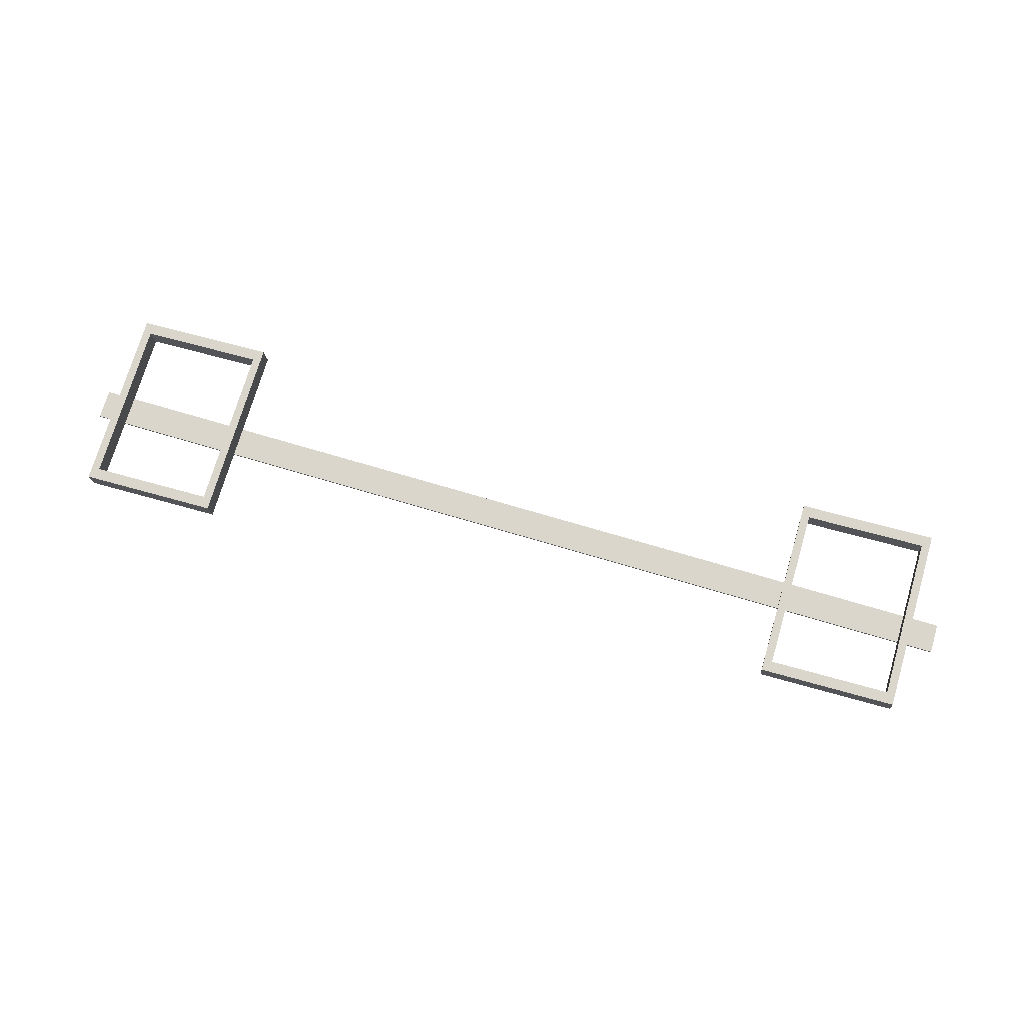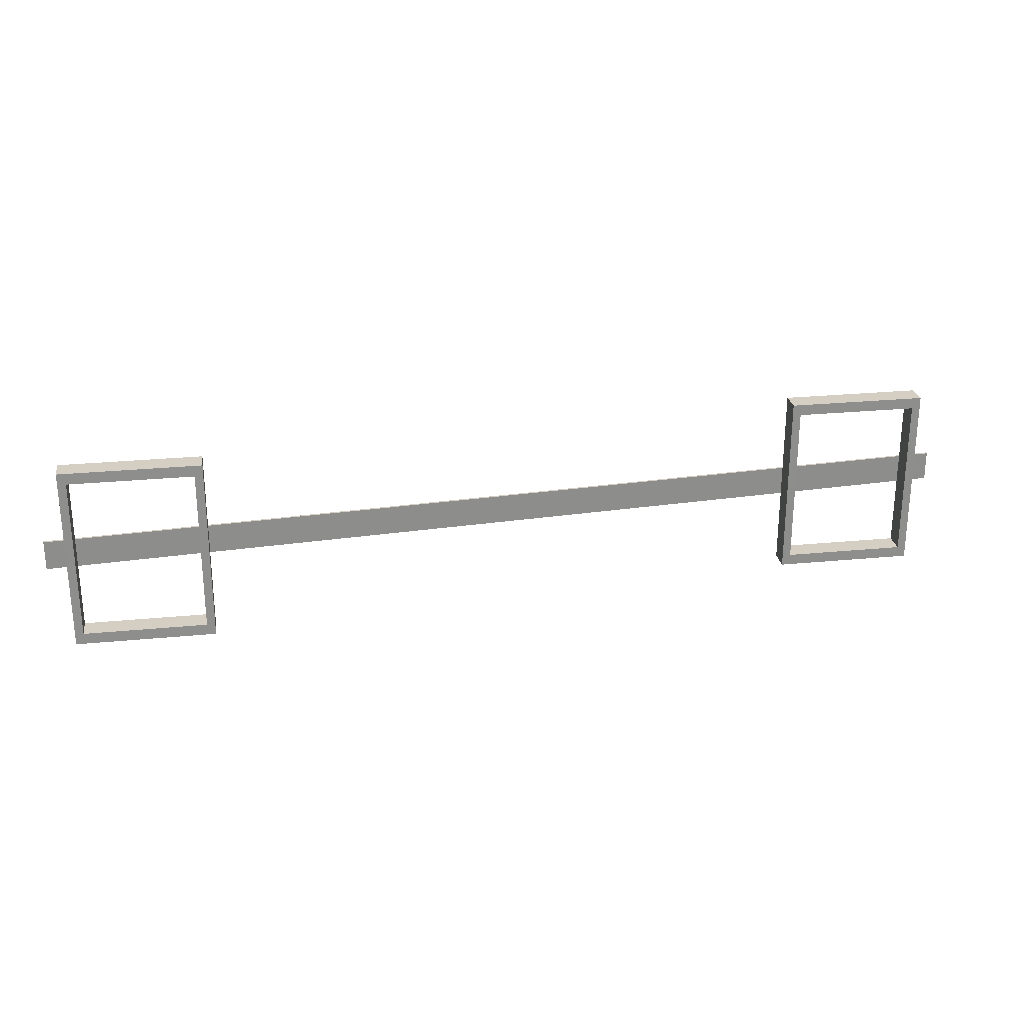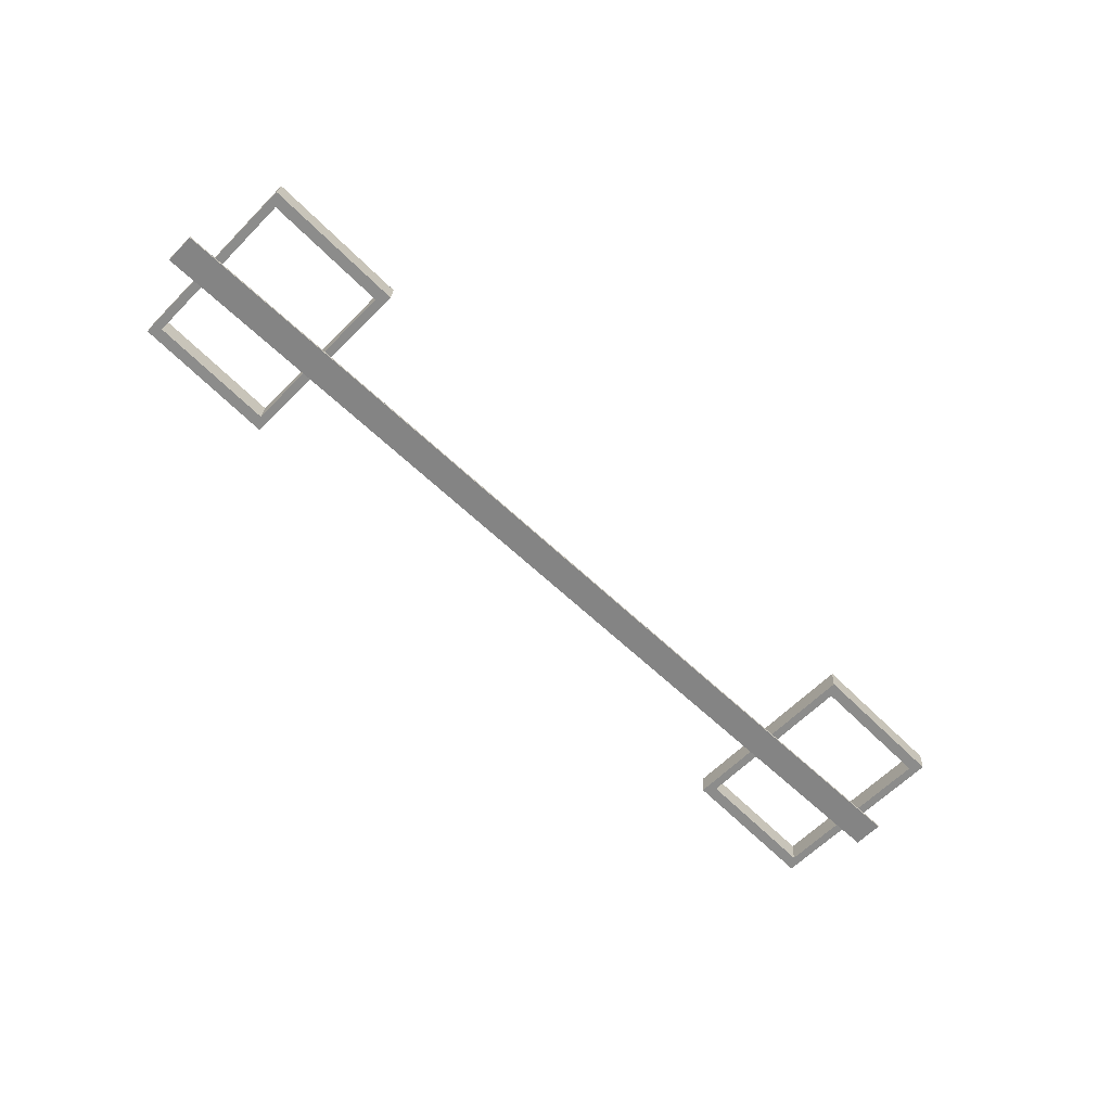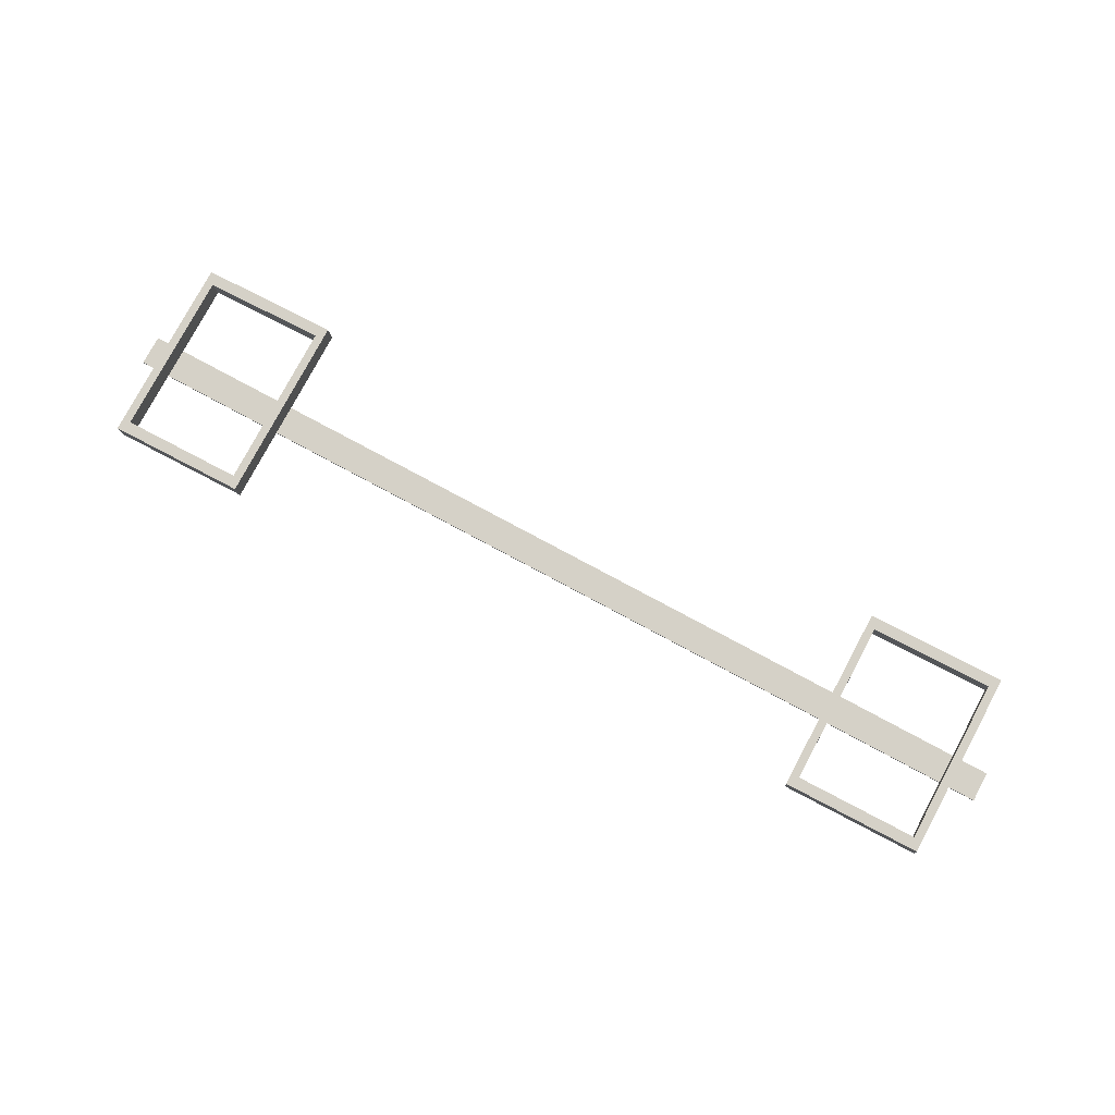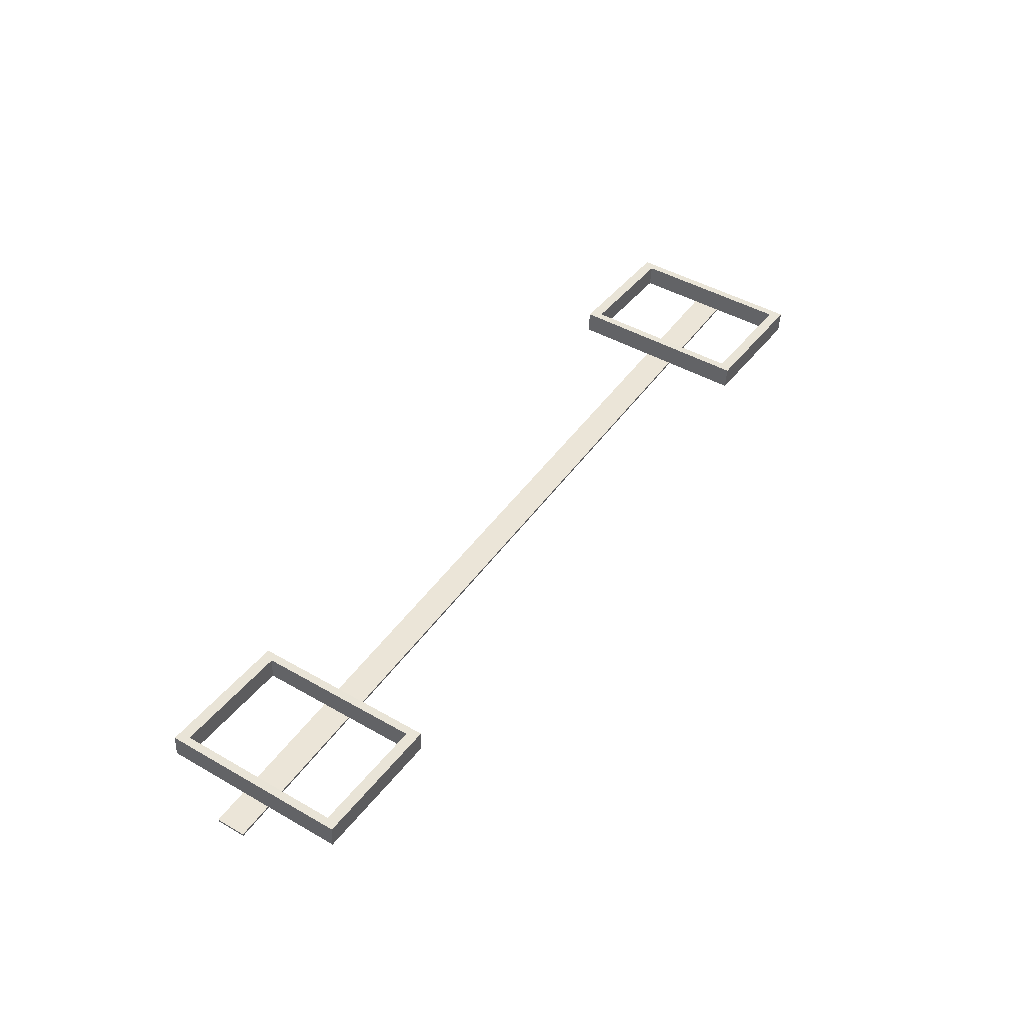
<metadata>
{"format":"obj","ext":"obj","renderer":"f3d","projection":"perspective","resolution":1024,"background":"white","views":[{"elev":73.8,"azim":16.4,"up":"+Z"},{"elev":25.6,"azim":-13.4,"up":"+Y"},{"elev":-61.4,"azim":135.8,"up":"+Z"},{"elev":78.8,"azim":28.2,"up":"+Z"},{"elev":45.9,"azim":123.3,"up":"+Z"}]}
</metadata>
<code>
o Cube
v -2.729 0.2269 0.01919
v -2.729 0.3988 0.01919
v -2.729 0.2269 0.03256
v -2.729 0.3988 0.03256
v 2.737 0.2269 0.01919
v 2.737 0.3988 0.01919
v 2.737 0.2269 0.03256
v 2.737 0.3988 0.03256
f 1 5 7 3
f 4 3 7 8
f 8 7 5 6
f 6 2 4 8
f 2 1 3 4
f 6 5 1 2
o Cube.001
v 2.549 0.874 0.2353
v 2.549 -0.2089 0.2353
v 1.748 0.874 0.172
v 1.748 -0.2089 0.172
v 2.559 0.874 0.1073
v 2.559 -0.2089 0.1073
v 1.758 0.874 0.04404
v 1.758 -0.2089 0.04404
v 2.501 0.809 0.2315
v 2.501 -0.1438 0.2315
v 1.796 0.809 0.1758
v 1.796 -0.1438 0.1758
v 2.511 0.809 0.1035
v 2.511 -0.1438 0.1035
v 1.806 0.809 0.04784
v 1.806 -0.1438 0.04784
f 9 13 15 11
f 12 11 15 16
f 14 10 12 16
f 14 13 9 10
f 17 19 23 21
f 20 24 23 19
f 22 24 20 18
f 22 18 17 21
f 14 16 24 22
f 10 9 17 18
f 16 15 23 24
f 11 12 20 19
f 13 14 22 21
f 9 11 19 17
f 15 13 21 23
f 12 10 18 20
o Cube.002
v -1.808 0.874 0.2353
v -1.808 -0.2089 0.2353
v -2.609 0.874 0.172
v -2.609 -0.2089 0.172
v -1.798 0.874 0.1073
v -1.798 -0.2089 0.1073
v -2.599 0.874 0.04404
v -2.599 -0.2089 0.04404
v -1.856 0.809 0.2315
v -1.856 -0.1438 0.2315
v -2.561 0.809 0.1758
v -2.561 -0.1438 0.1758
v -1.846 0.809 0.1035
v -1.846 -0.1438 0.1035
v -2.551 0.809 0.04784
v -2.551 -0.1438 0.04784
f 25 29 31 27
f 28 27 31 32
f 30 26 28 32
f 30 29 25 26
f 33 35 39 37
f 36 40 39 35
f 38 40 36 34
f 38 34 33 37
f 30 32 40 38
f 26 25 33 34
f 32 31 39 40
f 27 28 36 35
f 29 30 38 37
f 25 27 35 33
f 31 29 37 39
f 28 26 34 36

</code>
